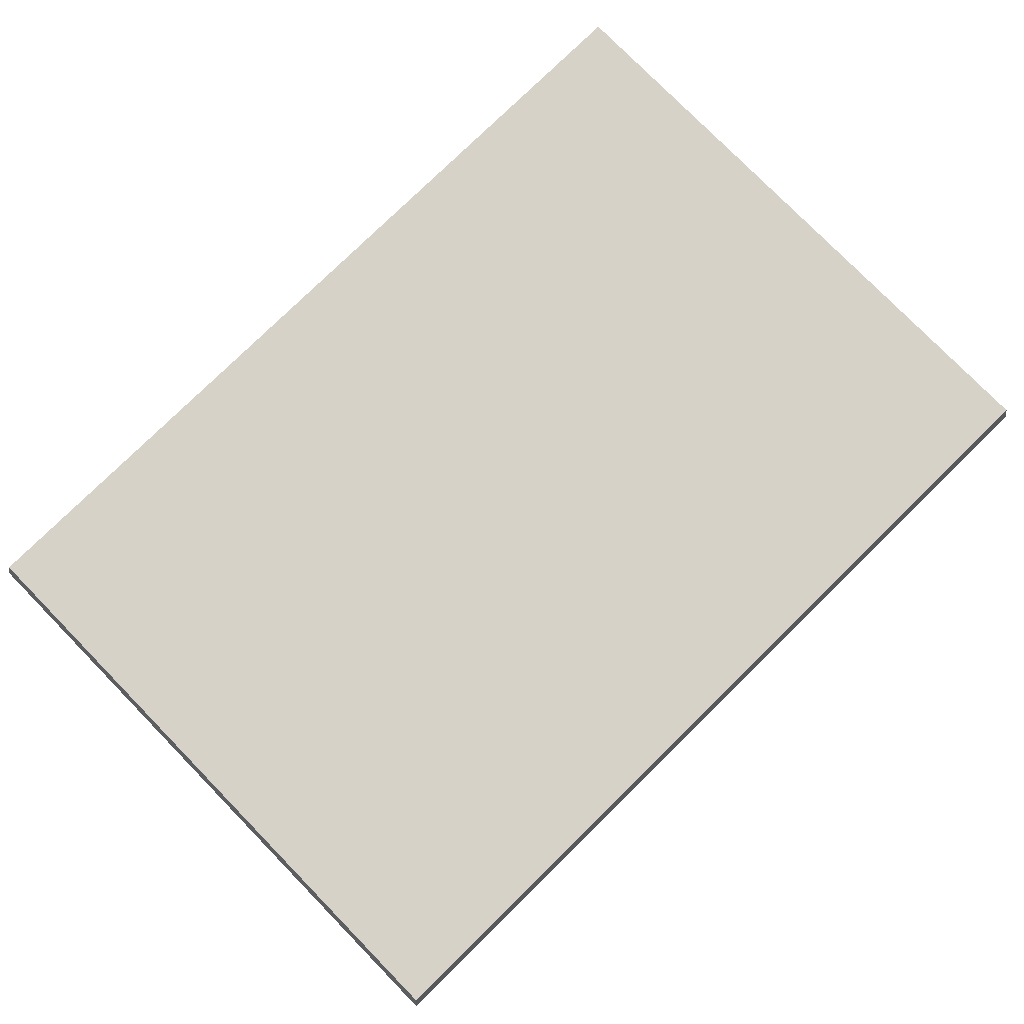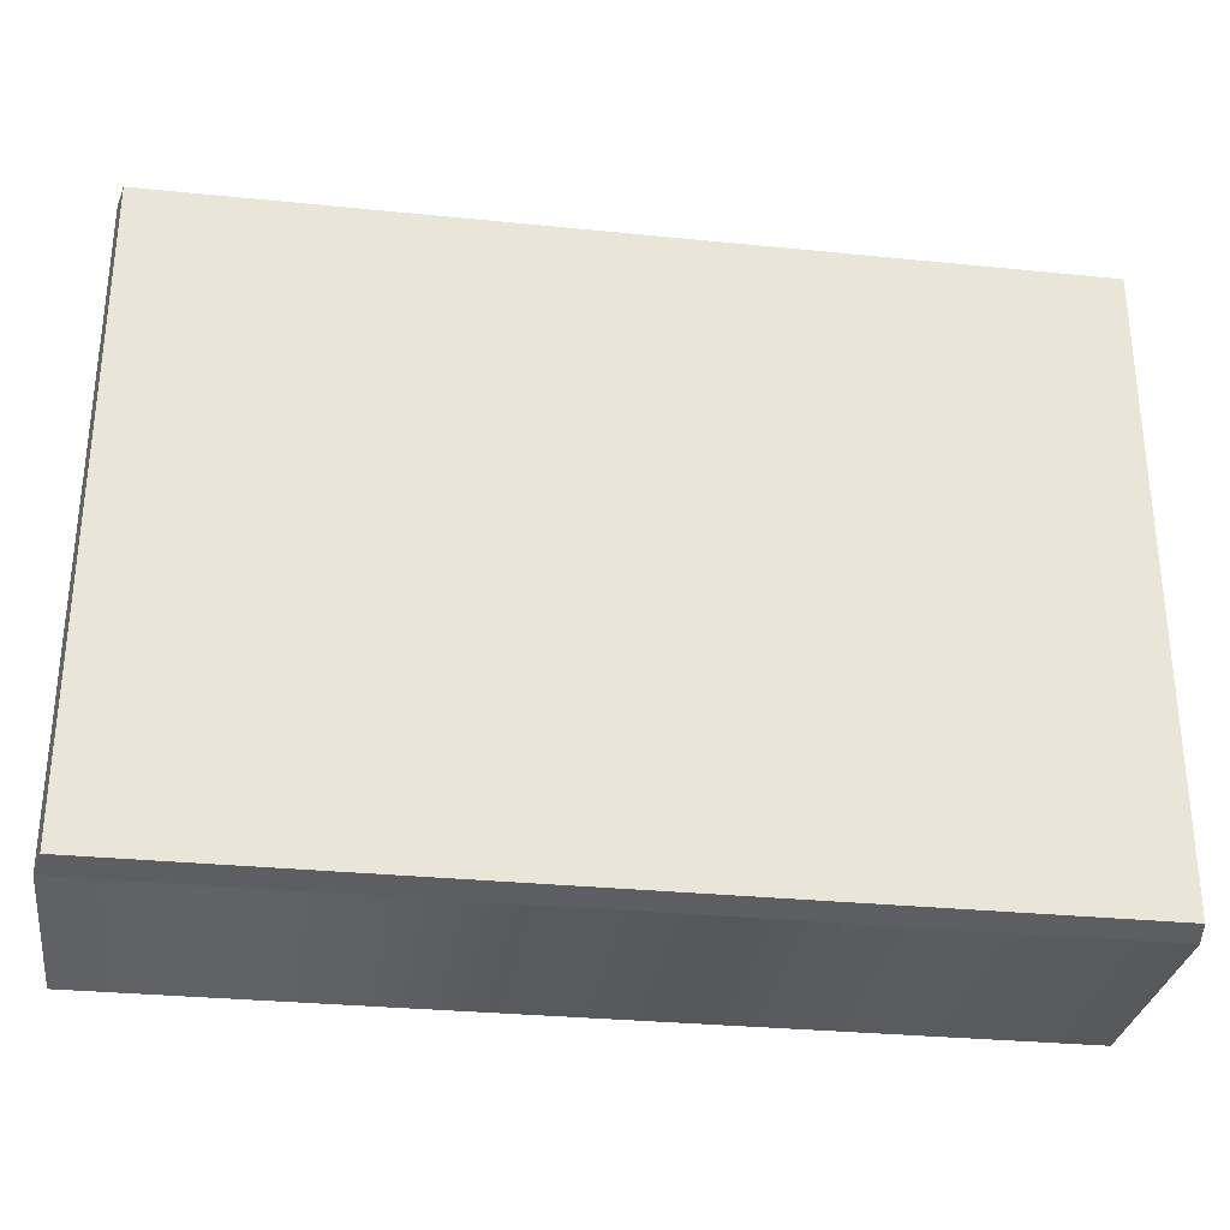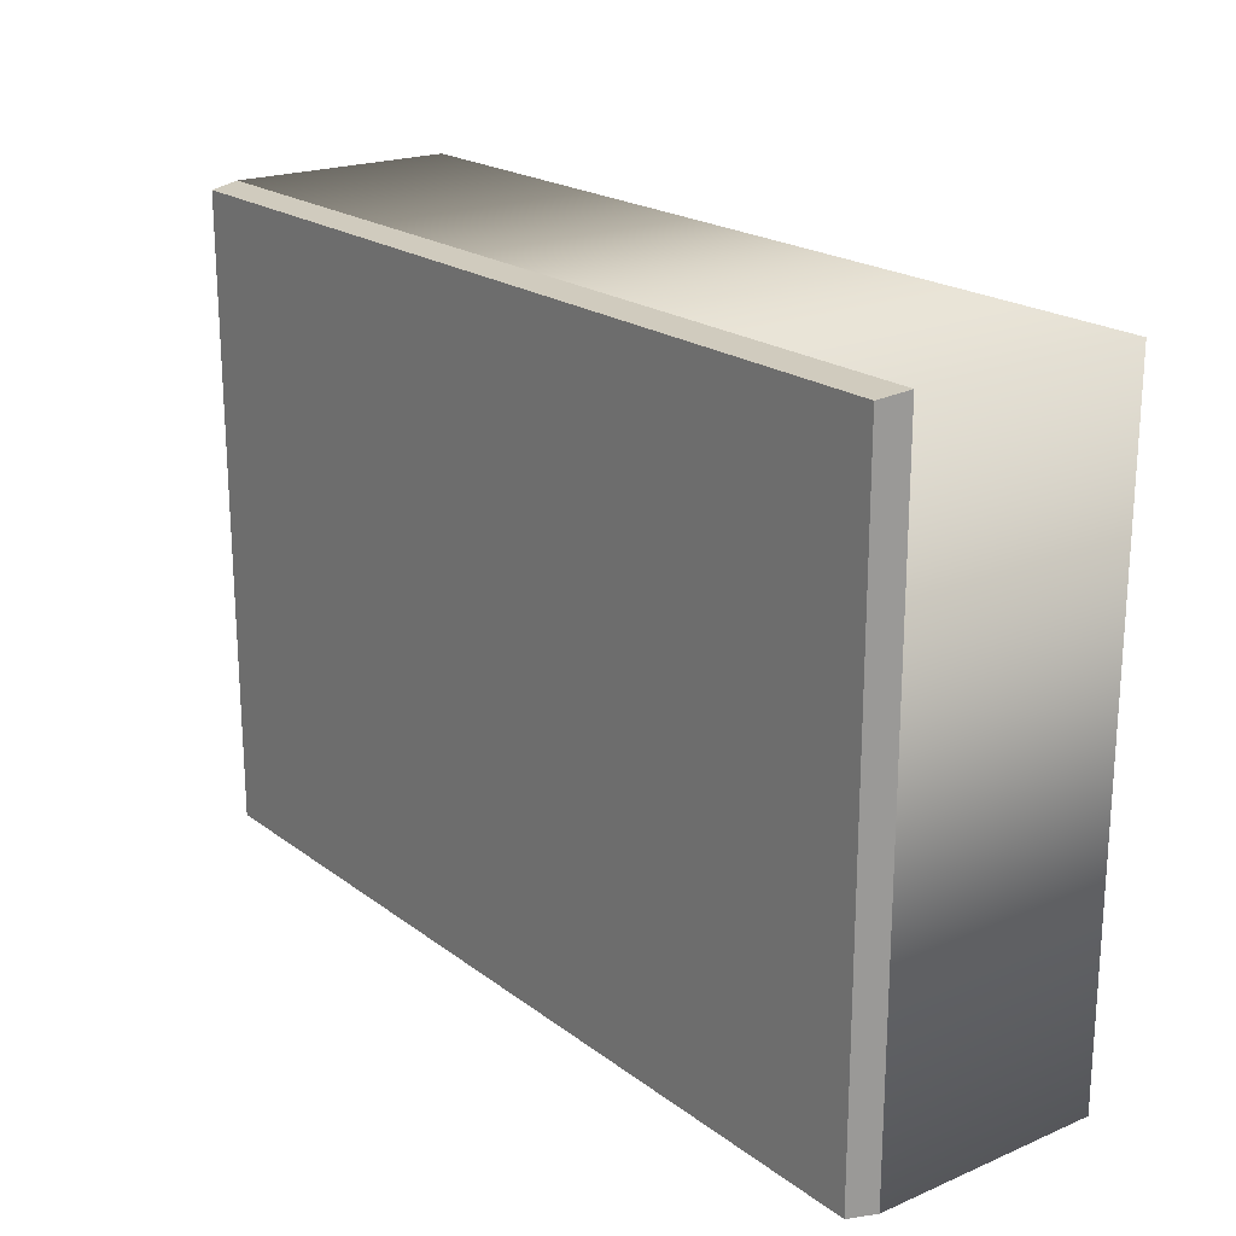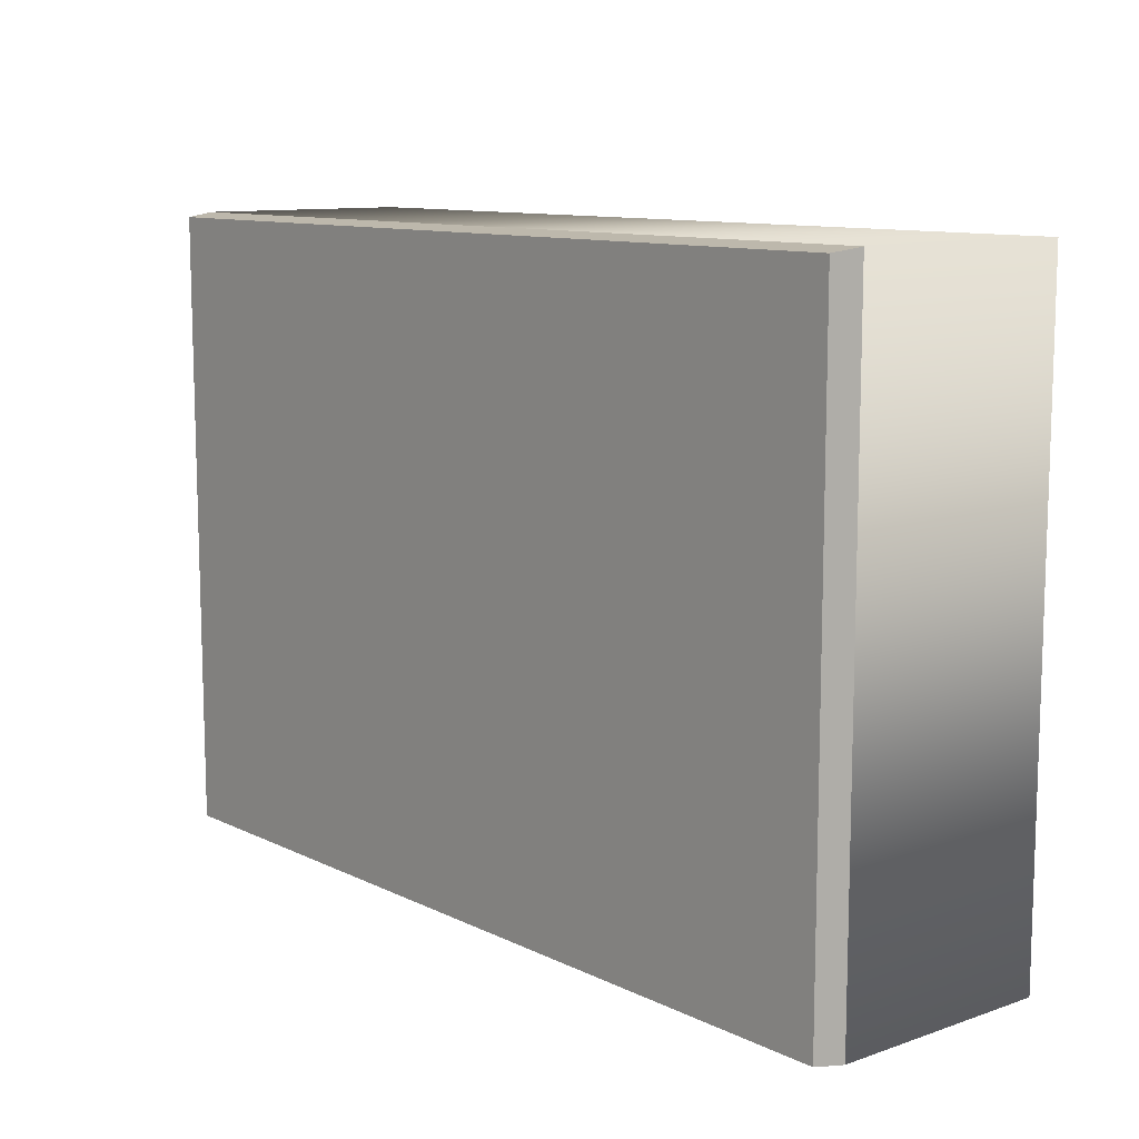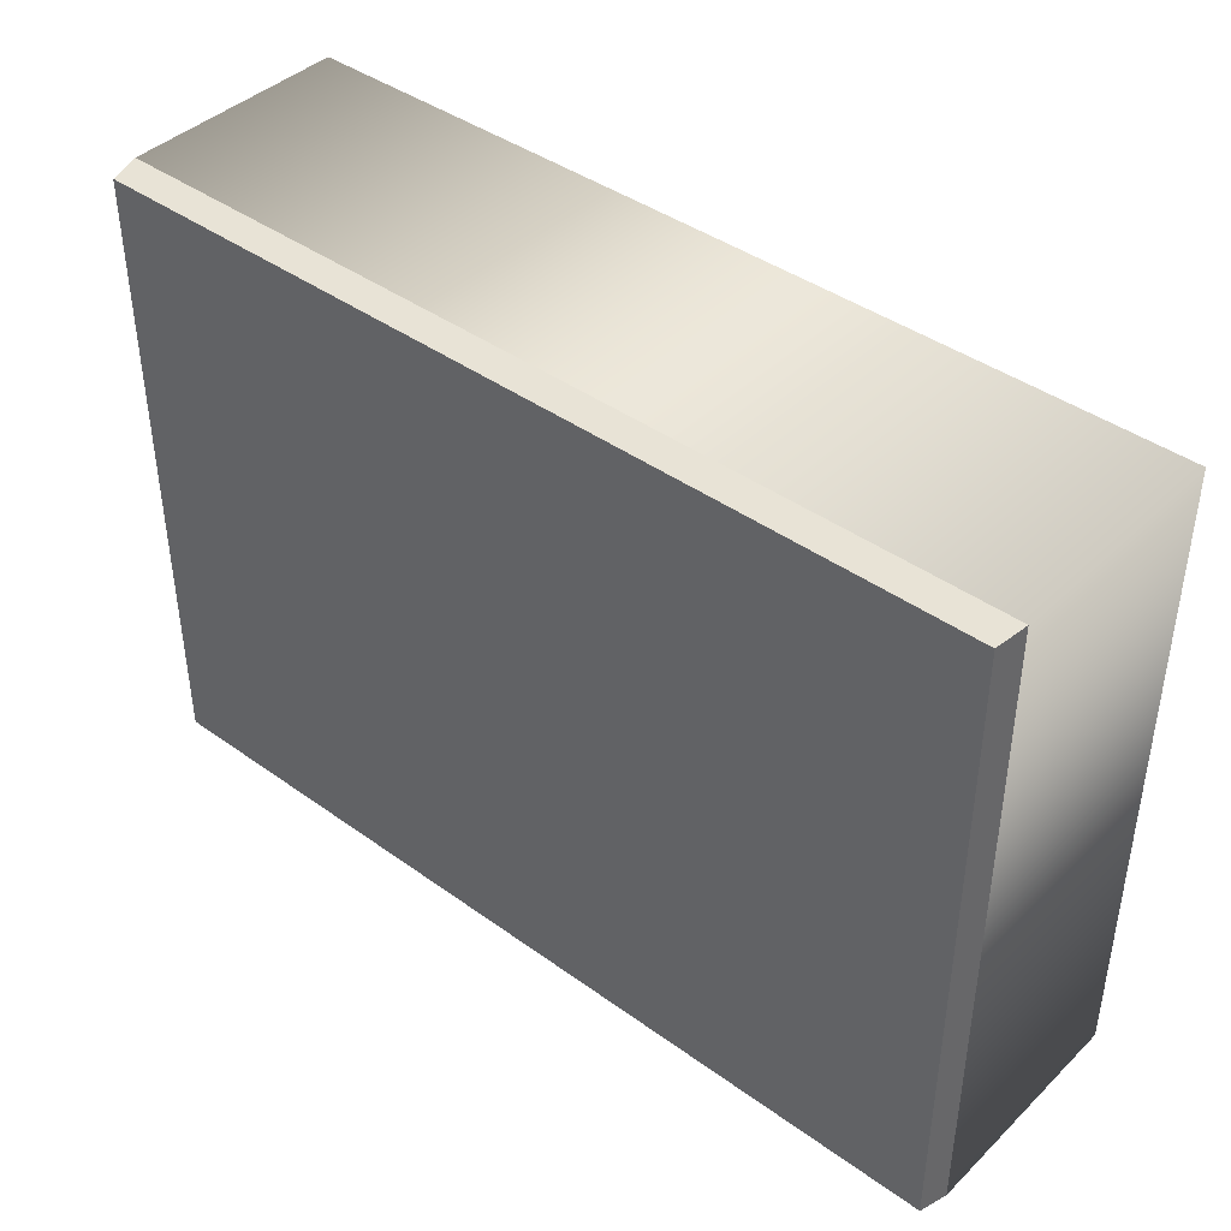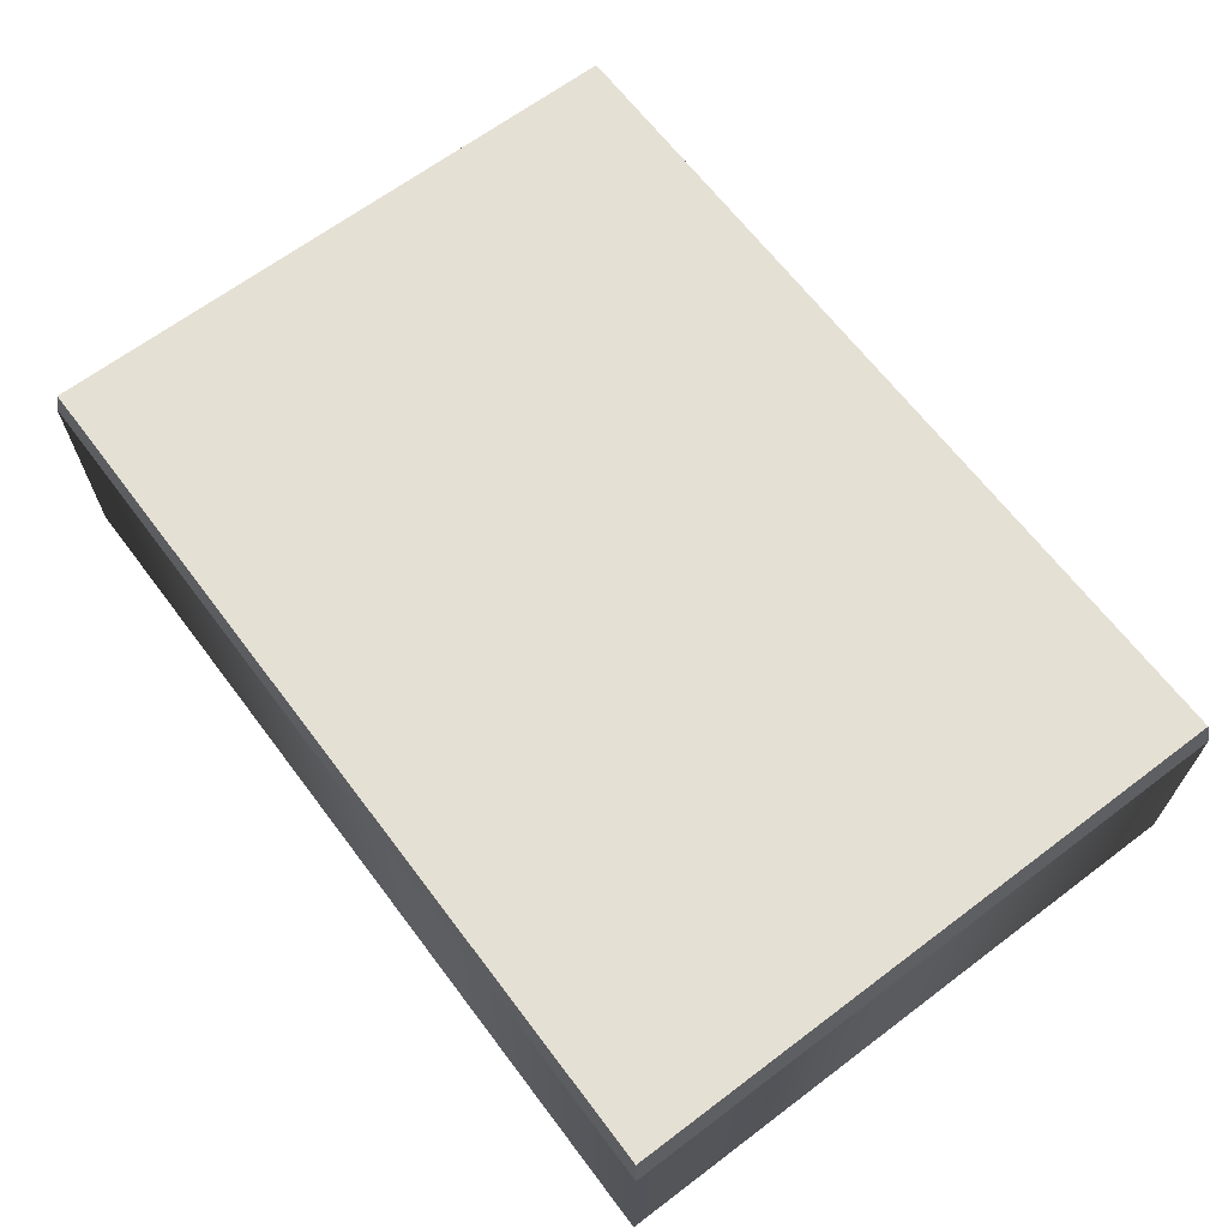
<metadata>
{"format":"obj","ext":"obj","renderer":"f3d","projection":"perspective","resolution":1024,"background":"white","views":[{"elev":78.4,"azim":135.6,"up":"+Y"},{"elev":-30.3,"azim":171.7,"up":"+Z"},{"elev":20.6,"azim":-127.3,"up":"+Z"},{"elev":10.7,"azim":-130.2,"up":"+Z"},{"elev":41.5,"azim":-139.0,"up":"+Z"},{"elev":65.8,"azim":52.9,"up":"+Y"}]}
</metadata>
<code>
o soccer-field
v -23.25 -1.61 16.42
v -22.94 -0.05969 16.21
v -22.94 -0.05968 -16.21
v -23.25 -1.61 -16.42
v 22.94 -0.05968 -16.21
v 23.25 -1.61 -16.42
v 22.94 -0.05969 16.21
v 23.25 -1.61 16.42
v -23.25 -13.25 16.42
v -23.25 -13.25 -16.42
v 23.25 -13.25 -16.42
v 23.25 -13.25 16.42
f 1 2 3 4
f 4 3 5 6
f 6 5 7 8
f 8 7 2 1
f 2 7 5 3
f 6 11 10 4
f 4 10 9 1
f 8 12 11 6
f 1 9 12 8

</code>
